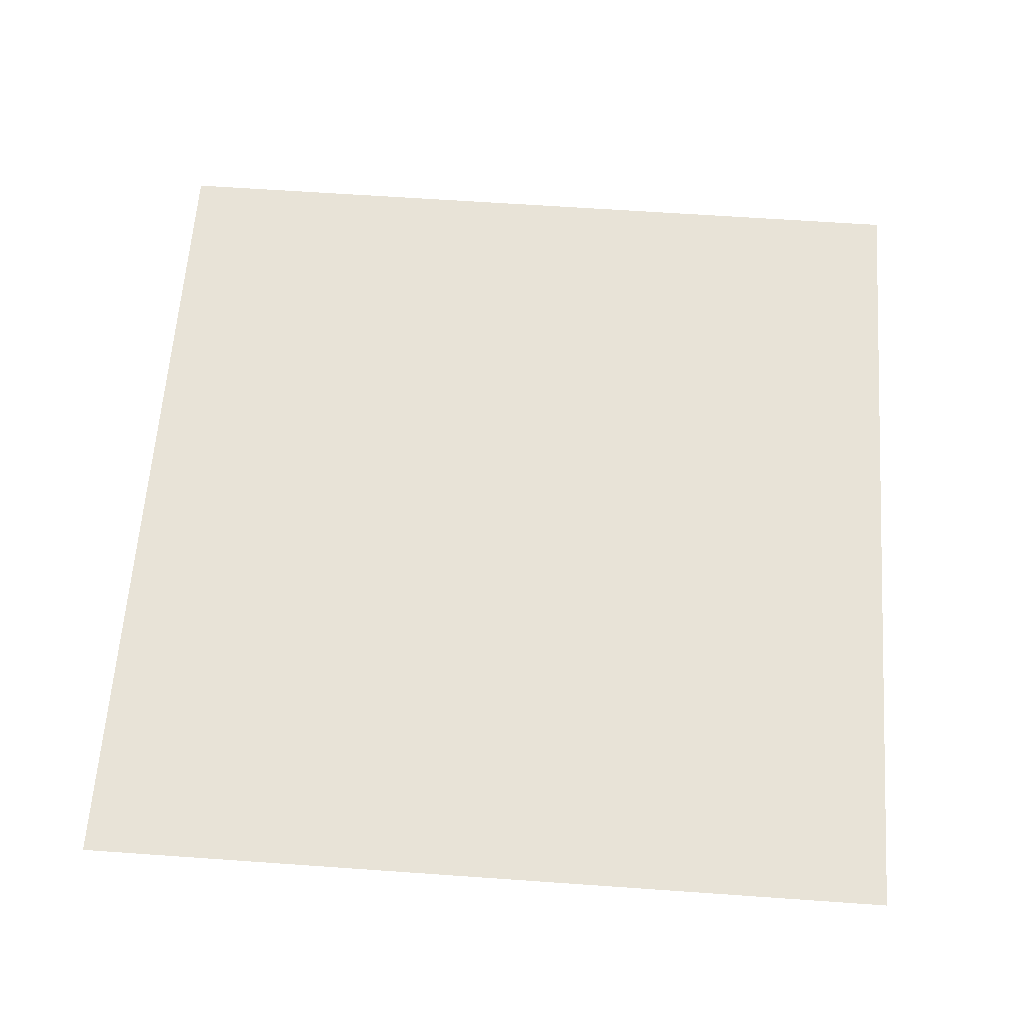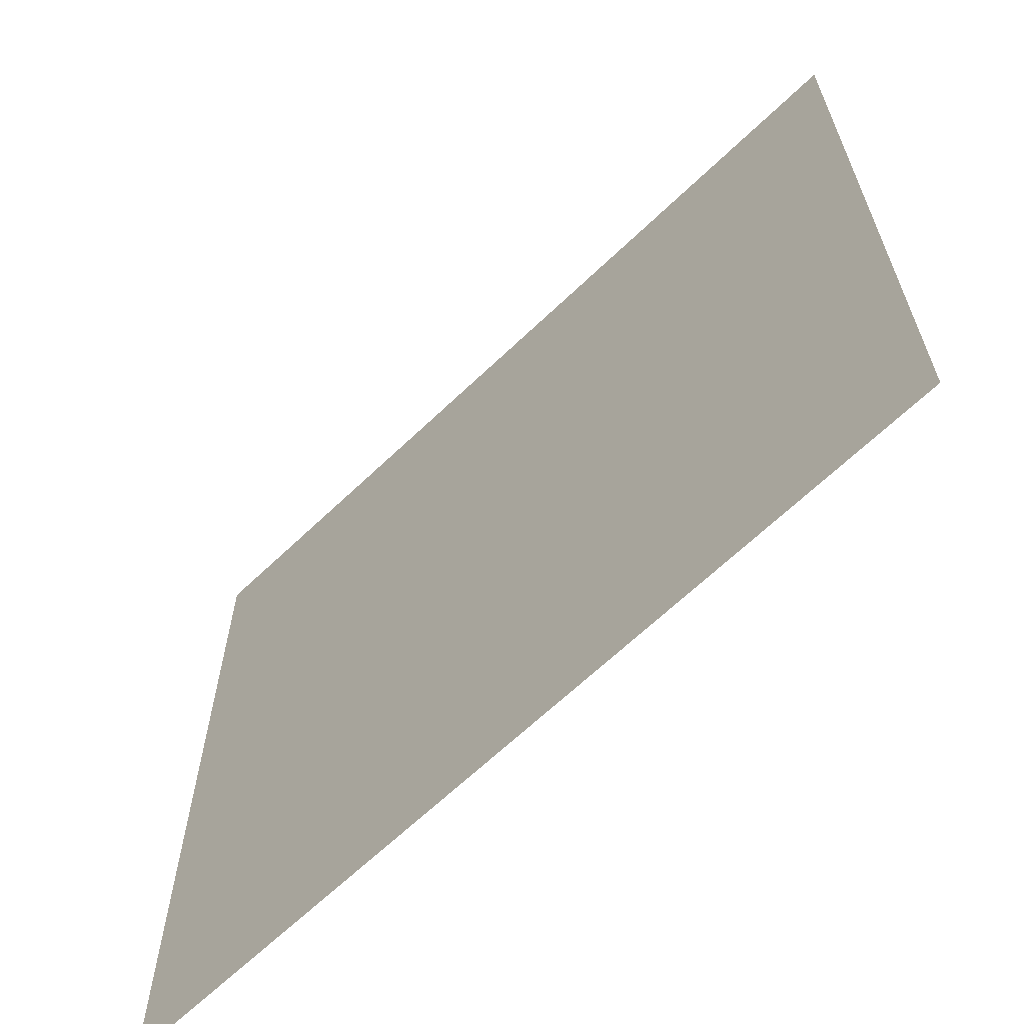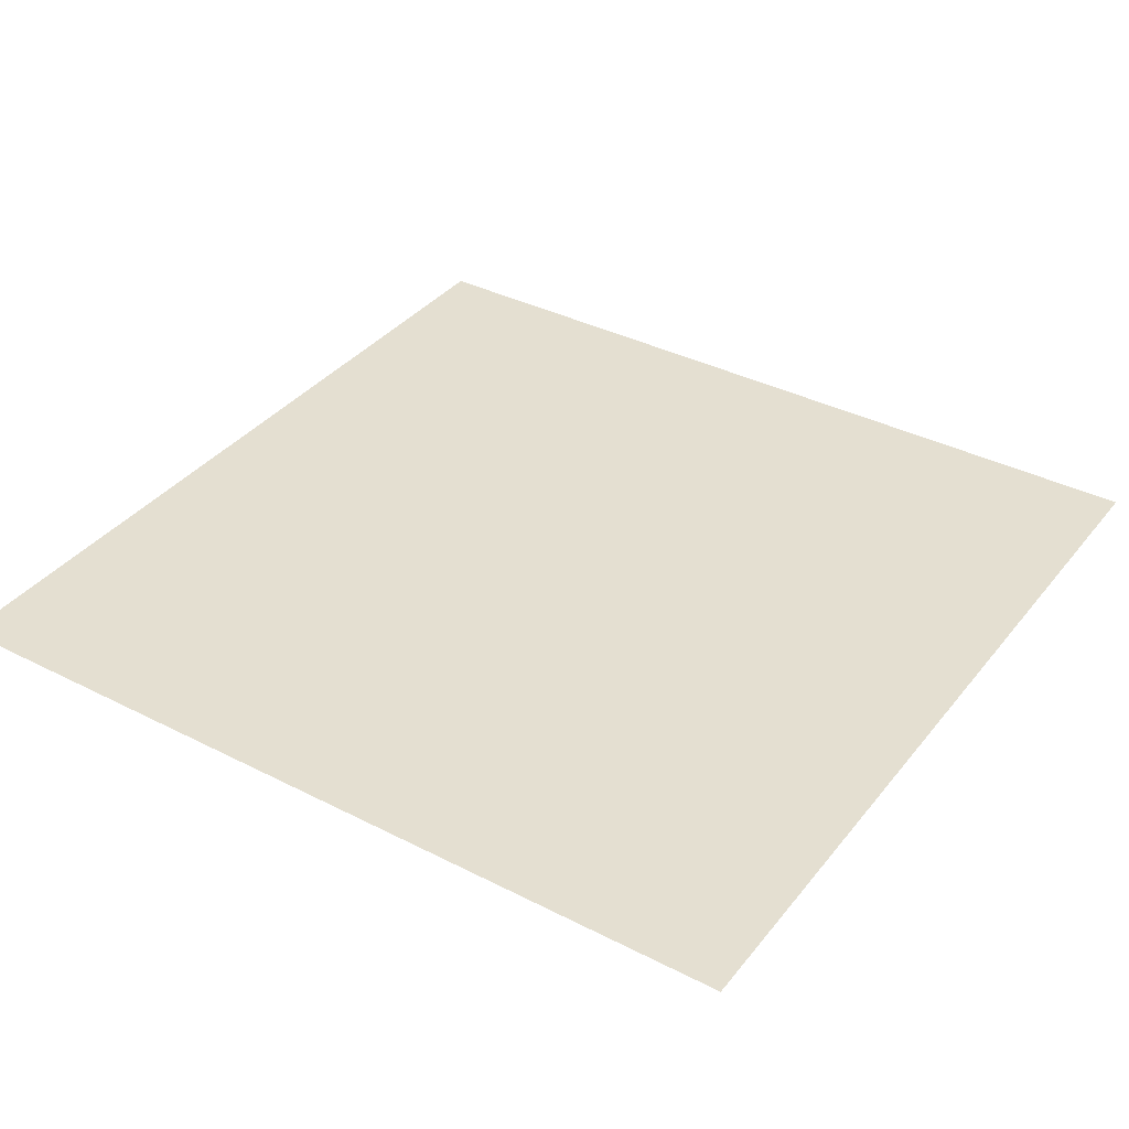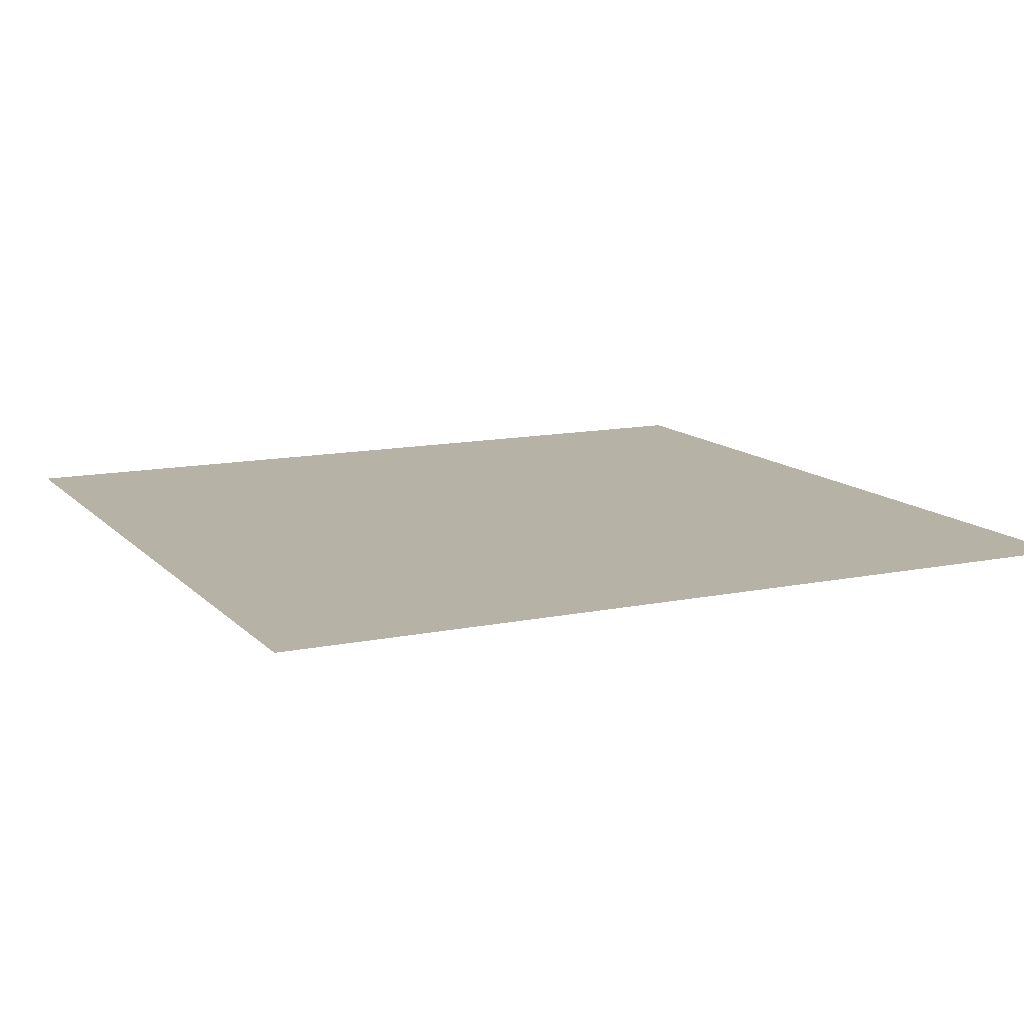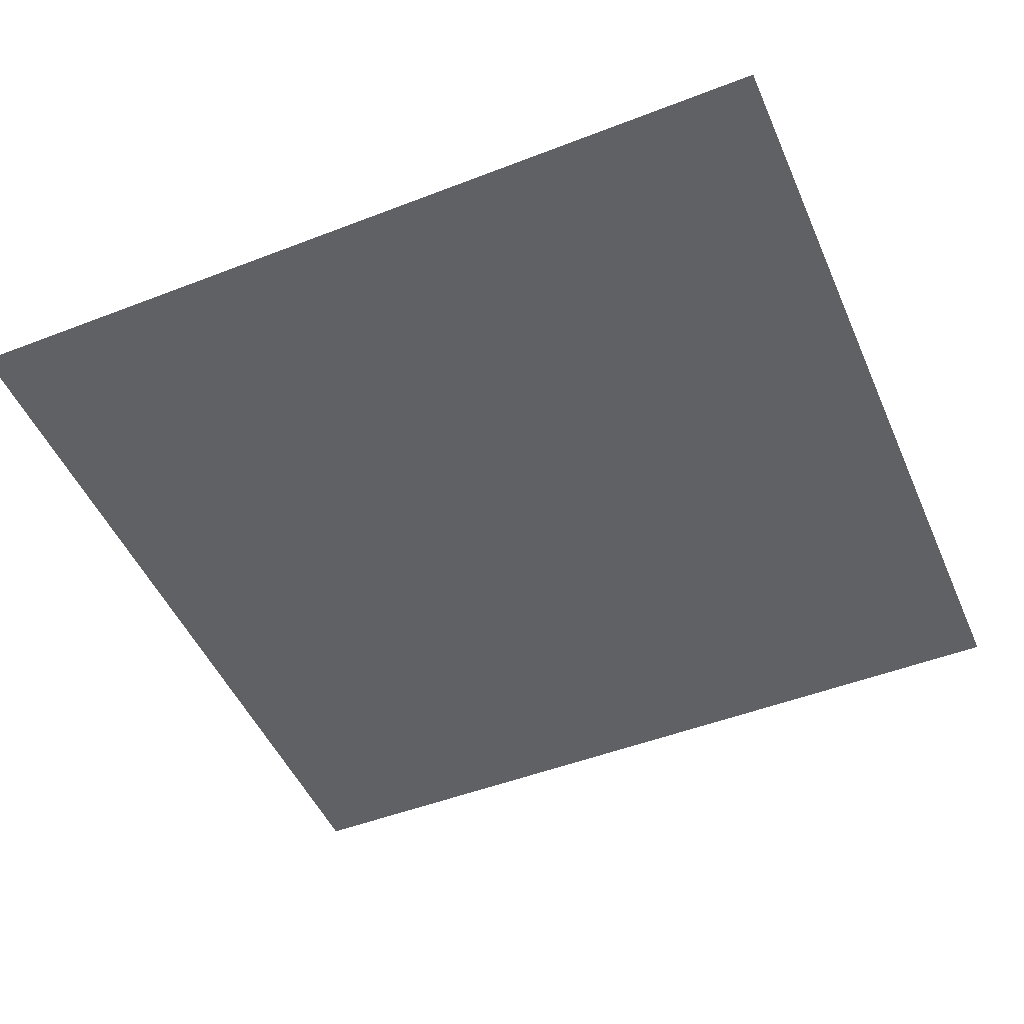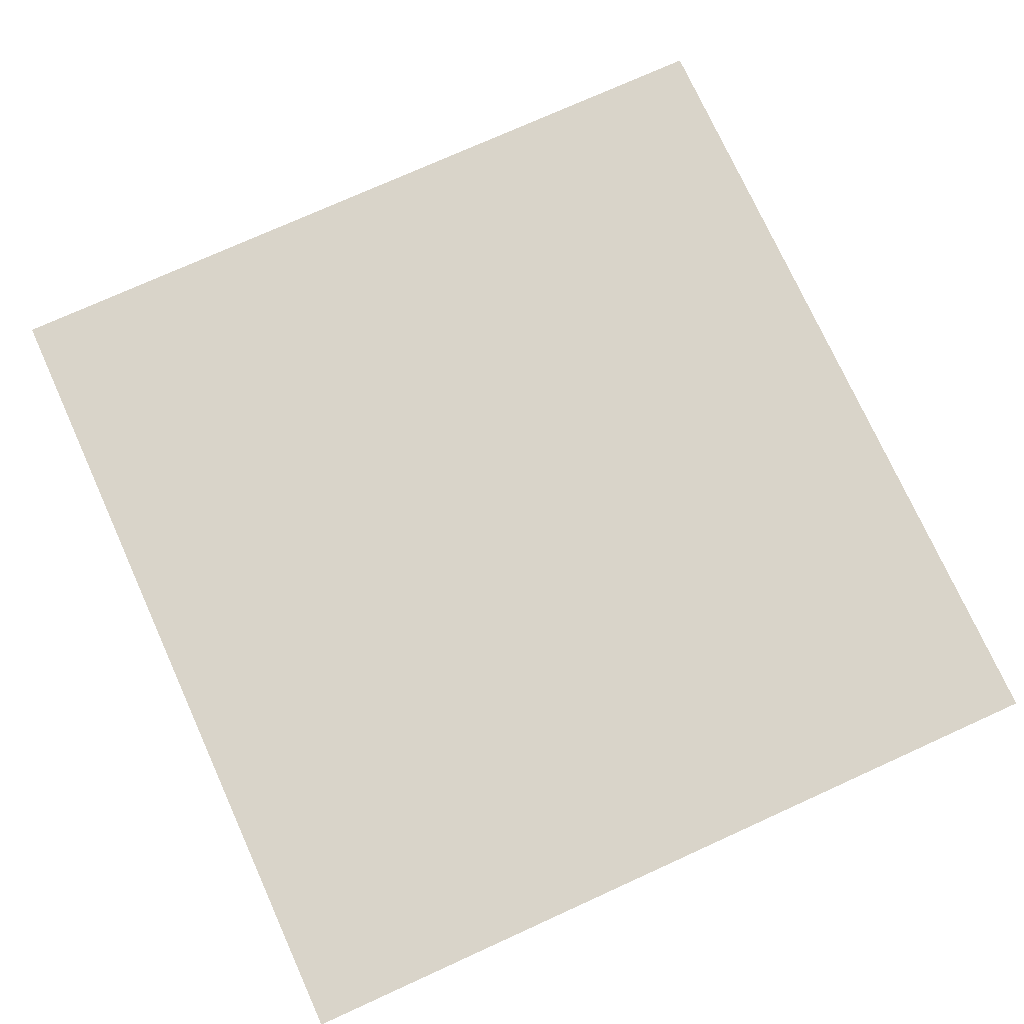
<metadata>
{"format":"obj","ext":"obj","renderer":"f3d","projection":"perspective","resolution":1024,"background":"white","views":[{"elev":61.9,"azim":94.1,"up":"+Y"},{"elev":-64.9,"azim":-136.0,"up":"+Z"},{"elev":36.8,"azim":-146.5,"up":"+Y"},{"elev":12.5,"azim":154.2,"up":"+Y"},{"elev":-49.2,"azim":-156.8,"up":"+Y"},{"elev":74.9,"azim":-114.4,"up":"+Y"}]}
</metadata>
<code>
v  -0.6755 0 0.3278
v  -0.6755 0 0.6557
v  -0.3378 0 0.6557
v  -0.3378 0 0.3278
v  0 0 0.6557
v  0 0 0.3278
v  0.3378 0 0.6557
v  0.3378 0 0.3278
v  0.6755 0 0.6557
v  0.6755 0 0.3278
v  -0.6755 0 -0
v  -0.3378 0 -0
v  0 0 -0
v  0.3378 0 -0
v  0.6755 0 -0
v  -0.6755 0 -0.3278
v  -0.3378 0 -0.3278
v  0 0 -0.3278
v  0.3378 0 -0.3278
v  0.6755 0 -0.3278
v  -0.6755 0 -0.6557
v  -0.3378 0 -0.6557
v  0 0 -0.6557
v  0.3378 0 -0.6557
v  0.6755 0 -0.6557
o Plane002
g Plane002
f 1 2 3 4
f 4 3 5 6
f 6 5 7 8
f 8 7 9 10
f 11 1 4 12
f 12 4 6 13
f 13 6 8 14
f 14 8 10 15
f 16 11 12 17
f 17 12 13 18
f 18 13 14 19
f 19 14 15 20
f 21 16 17 22
f 22 17 18 23
f 23 18 19 24
f 24 19 20 25

</code>
